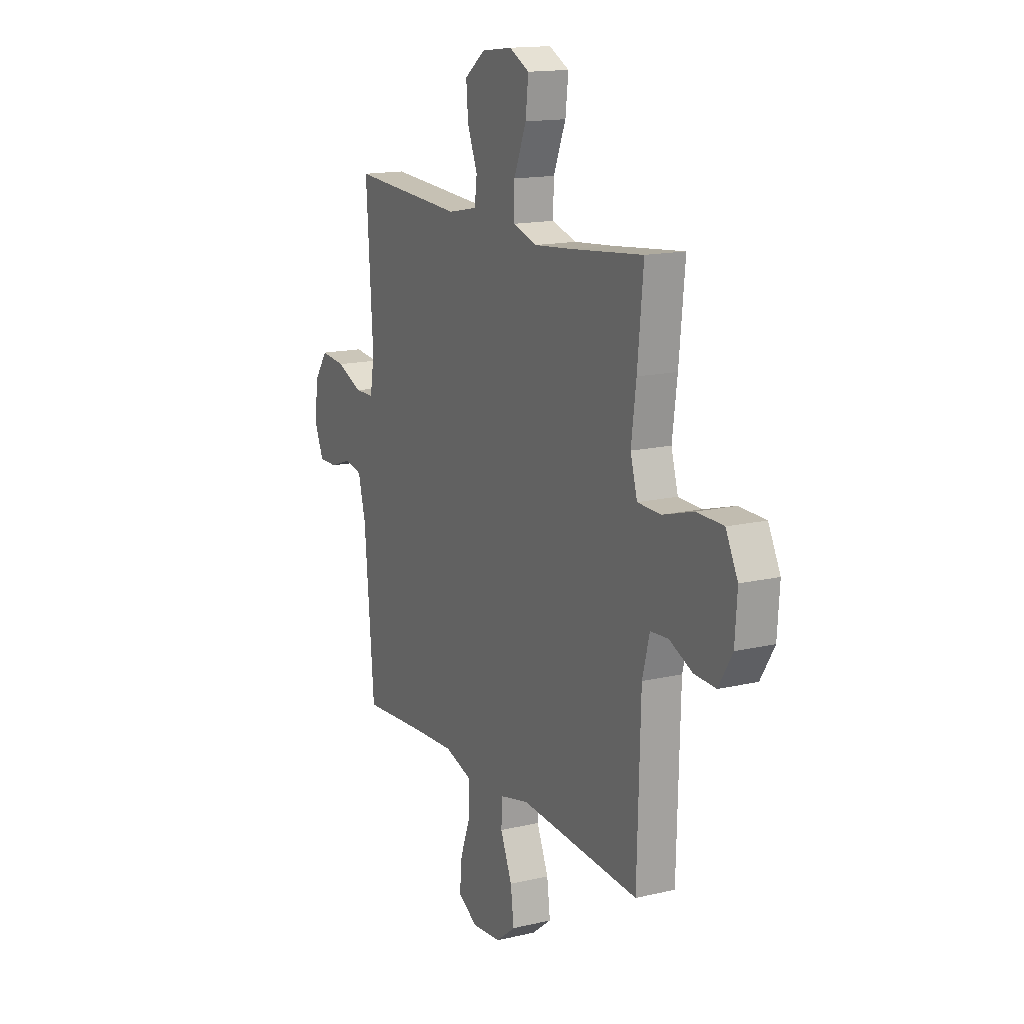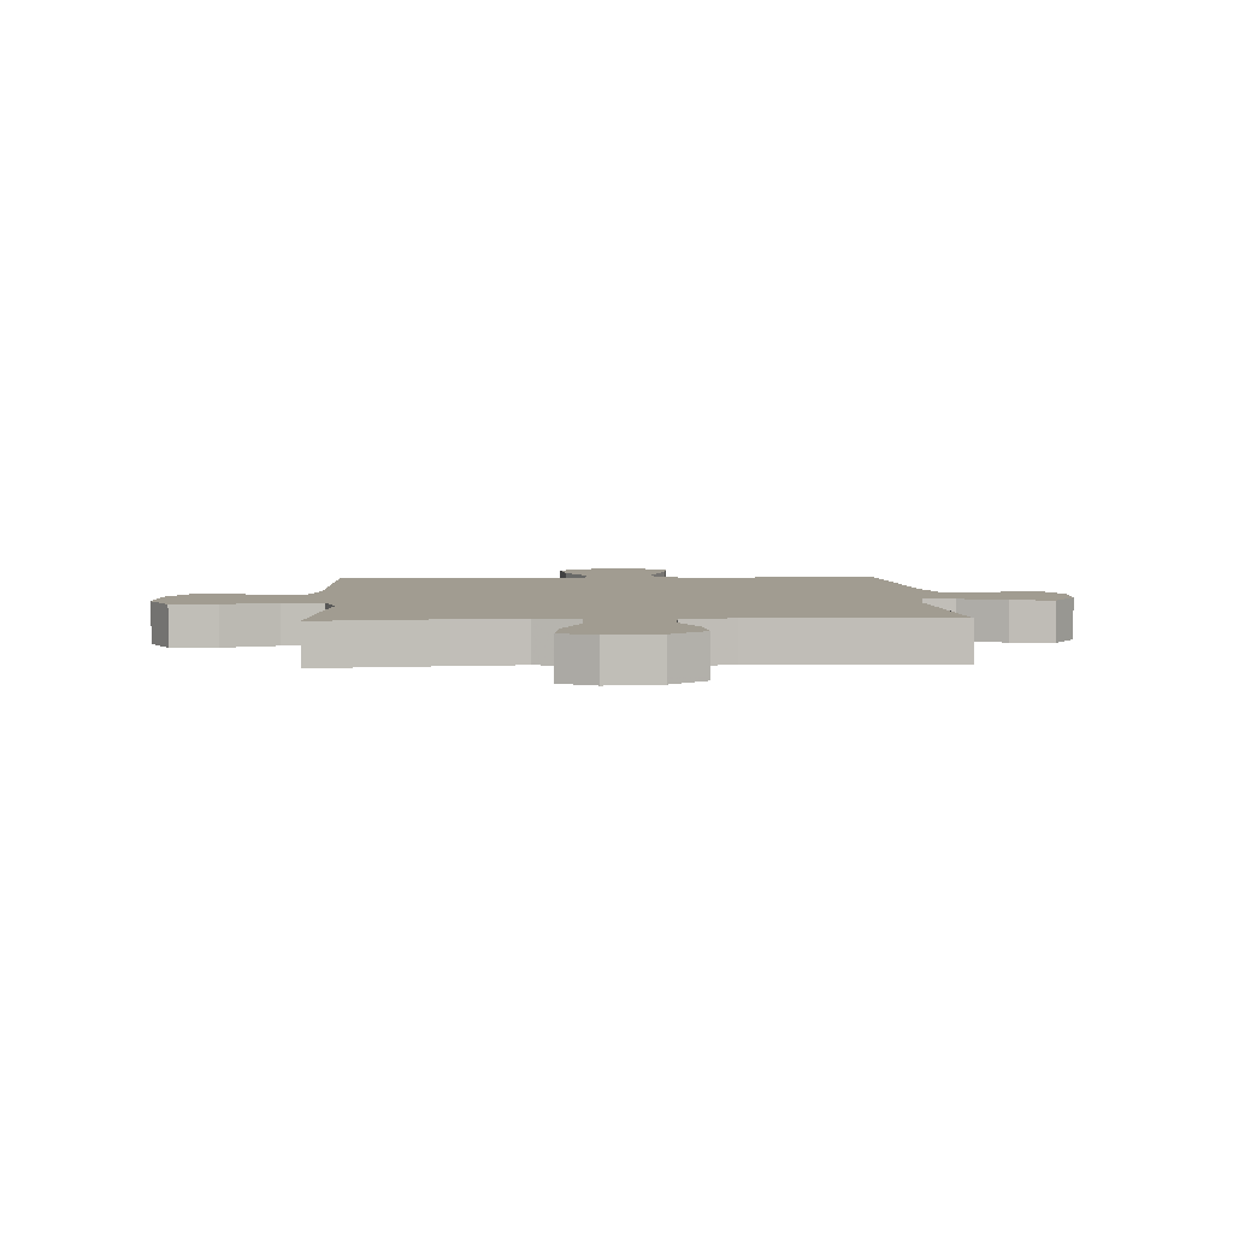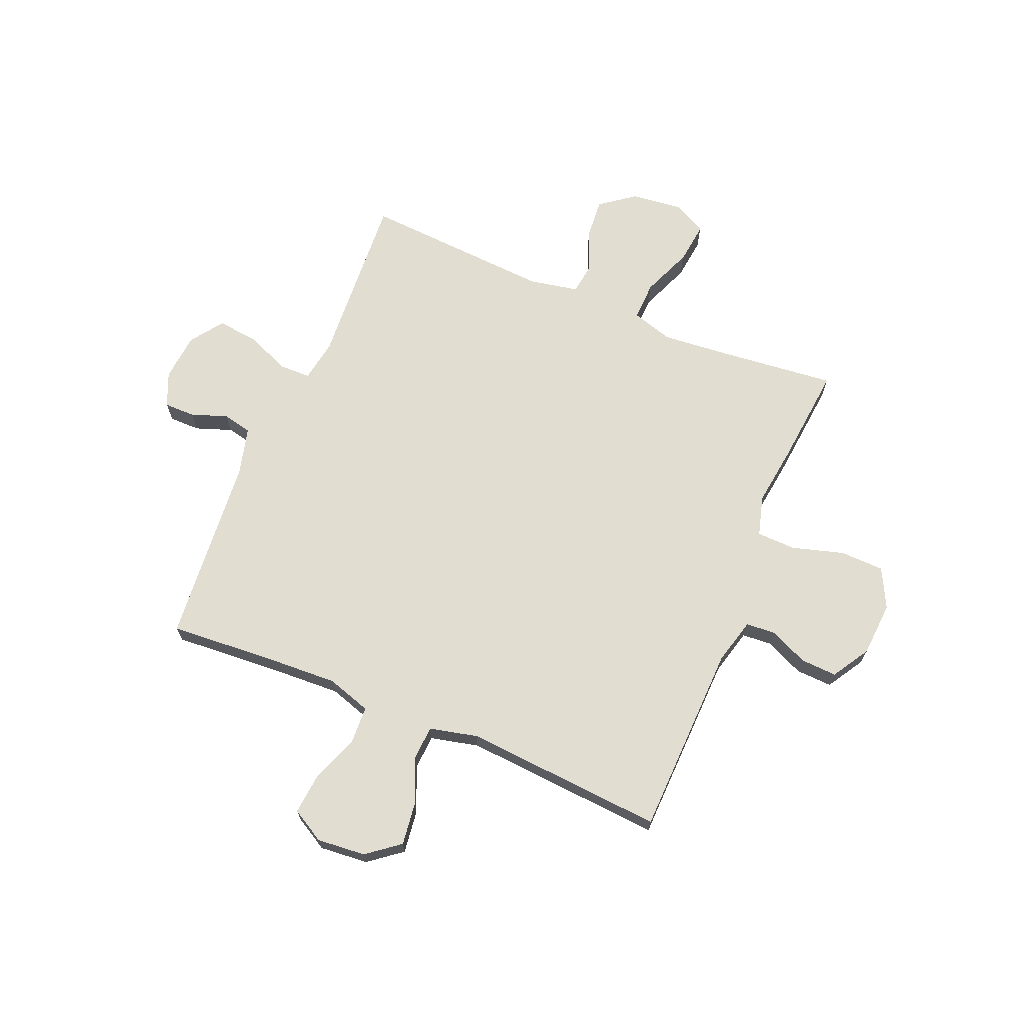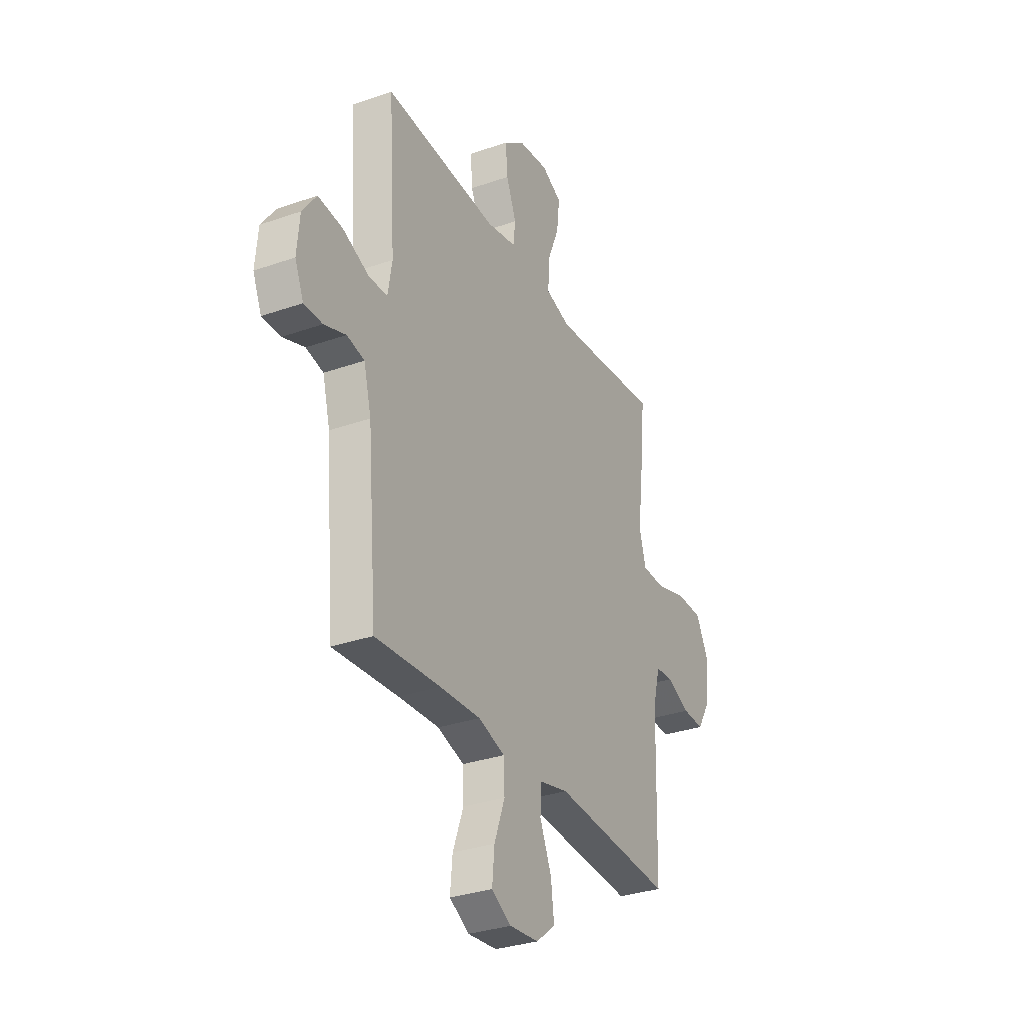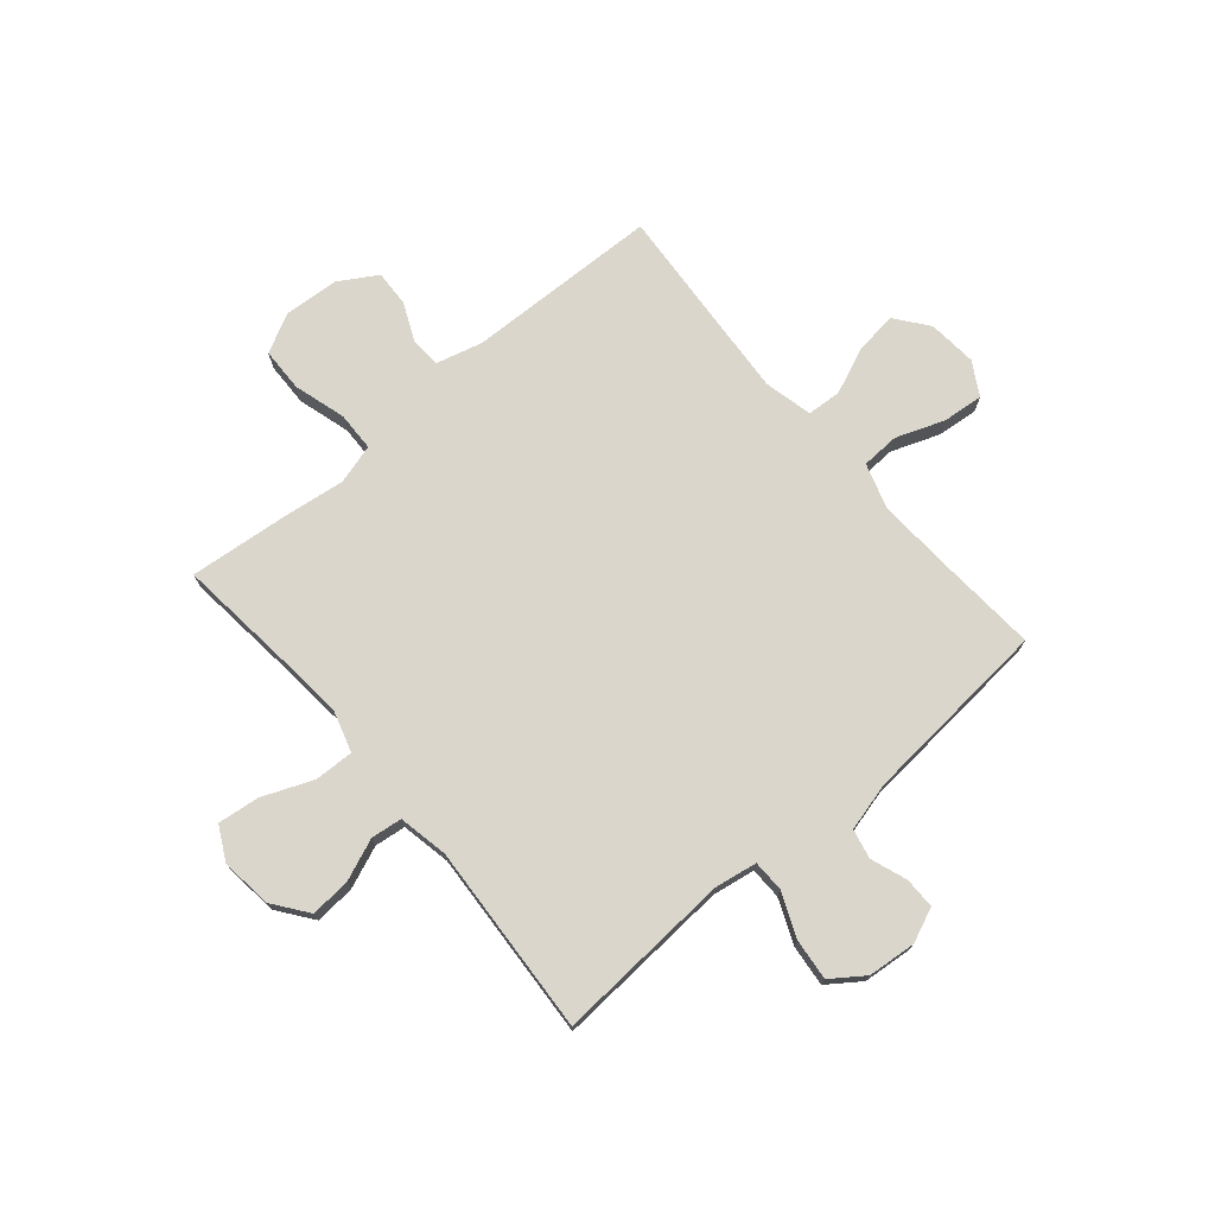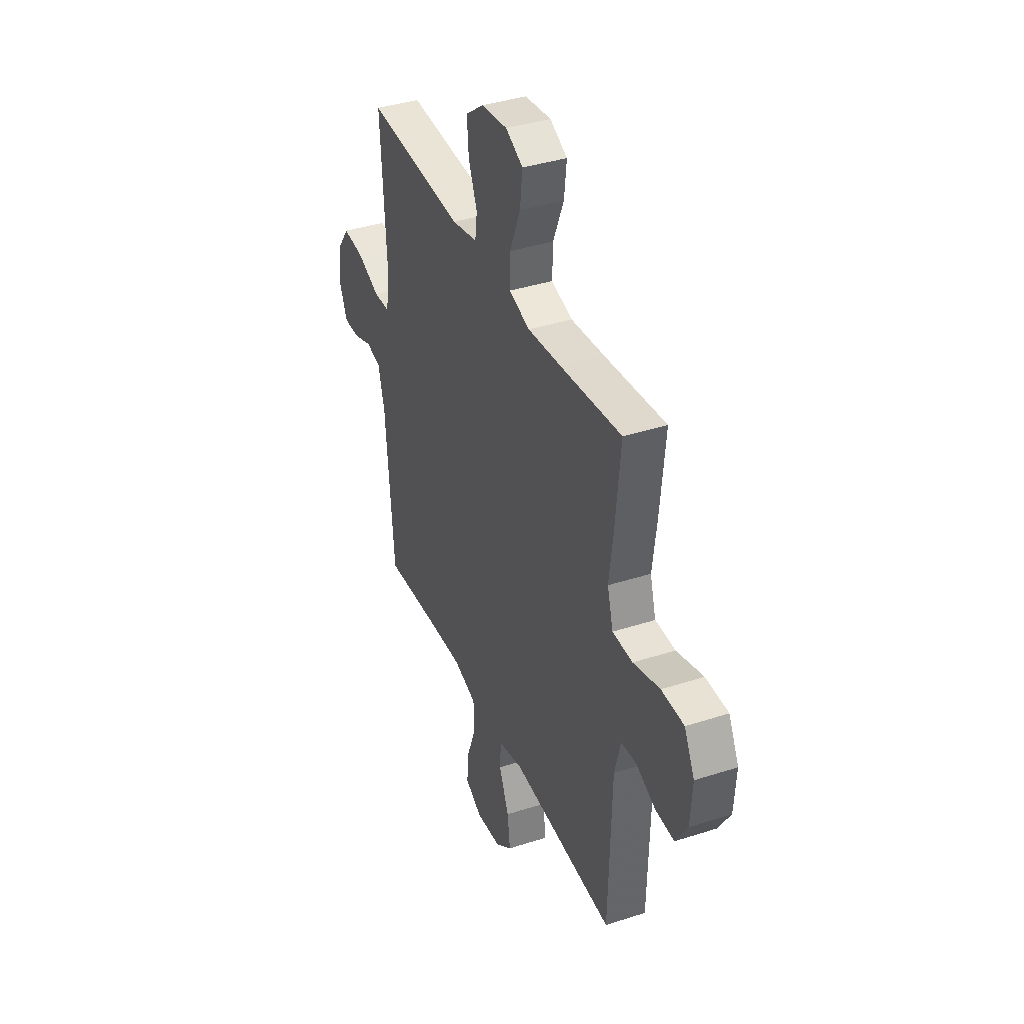
<metadata>
{"format":"obj","ext":"obj","renderer":"f3d","projection":"perspective","resolution":1024,"background":"white","views":[{"elev":15.1,"azim":-116.8,"up":"+Z"},{"elev":4.5,"azim":-3.0,"up":"+Y"},{"elev":68.6,"azim":-157.3,"up":"+Y"},{"elev":-31.6,"azim":116.4,"up":"+Z"},{"elev":73.7,"azim":49.7,"up":"+Y"},{"elev":38.4,"azim":-112.3,"up":"+Z"}]}
</metadata>
<code>
v -0.5 0.07 -0.5
v -0.51 0.07 -0.144
v -0.532 0.07 -0.059
v -0.587 0.07 -0.055
v -0.658 0.07 -0.087
v -0.725 0.07 -0.09
v -0.767 0.07 -0.021
v -0.774 0.07 0.08
v -0.737 0.07 0.153
v -0.656 0.07 0.155
v -0.56 0.07 0.127
v -0.488 0.07 0.129
v -0.467 0.07 0.203
v -0.482 0.07 0.318
v -0.5 0.07 0.5
v -0.281 0.07 0.477
v -0.16 0.07 0.466
v -0.084 0.07 0.489
v -0.086 0.07 0.561
v -0.124 0.07 0.654
v -0.133 0.07 0.731
v -0.071 0.07 0.763
v 0.023 0.07 0.752
v 0.087 0.07 0.704
v 0.081 0.07 0.63
v 0.05 0.07 0.553
v 0.057 0.07 0.496
v 0.148 0.07 0.478
v 0.5 0.07 0.5
v 0.479 0.07 0.175
v 0.492 0.07 0.097
v 0.55 0.07 0.096
v 0.631 0.07 0.13
v 0.707 0.07 0.138
v 0.75 0.07 0.078
v 0.758 0.07 -0.011
v 0.731 0.07 -0.074
v 0.674 0.07 -0.074
v 0.607 0.07 -0.05
v 0.553 0.07 -0.062
v 0.53 0.07 -0.151
v 0.5 0.07 -0.5
v 0.299 0.07 -0.486
v 0.173 0.07 -0.48
v 0.091 0.07 -0.506
v 0.088 0.07 -0.576
v 0.121 0.07 -0.665
v 0.128 0.07 -0.74
v 0.067 0.07 -0.775
v -0.023 0.07 -0.767
v -0.083 0.07 -0.72
v -0.073 0.07 -0.642
v -0.037 0.07 -0.557
v -0.041 0.07 -0.494
v -0.13 0.07 -0.473
v -0.5 0 -0.5
v -0.51 0 -0.144
v -0.532 0 -0.059
v -0.587 0 -0.055
v -0.658 0 -0.087
v -0.725 0 -0.09
v -0.767 0 -0.021
v -0.774 0 0.08
v -0.737 0 0.153
v -0.656 0 0.155
v -0.56 0 0.127
v -0.488 0 0.129
v -0.467 0 0.203
v -0.482 0 0.318
v -0.5 0 0.5
v -0.281 0 0.477
v -0.16 0 0.466
v -0.084 0 0.489
v -0.086 0 0.561
v -0.124 0 0.654
v -0.133 0 0.731
v -0.071 0 0.763
v 0.023 0 0.752
v 0.087 0 0.704
v 0.081 0 0.63
v 0.05 0 0.553
v 0.057 0 0.496
v 0.148 0 0.478
v 0.5 0 0.5
v 0.479 0 0.175
v 0.492 0 0.097
v 0.55 0 0.096
v 0.631 0 0.13
v 0.707 0 0.138
v 0.75 0 0.078
v 0.758 0 -0.011
v 0.731 0 -0.074
v 0.674 0 -0.074
v 0.607 0 -0.05
v 0.553 0 -0.062
v 0.53 0 -0.151
v 0.5 0 -0.5
v 0.299 0 -0.486
v 0.173 0 -0.48
v 0.091 0 -0.506
v 0.088 0 -0.576
v 0.121 0 -0.665
v 0.128 0 -0.74
v 0.067 0 -0.775
v -0.023 0 -0.767
v -0.083 0 -0.72
v -0.073 0 -0.642
v -0.037 0 -0.557
v -0.041 0 -0.494
v -0.13 0 -0.473
f 51 52 53
f 50 51 53
f 49 50 53
f 48 49 53
f 47 48 53
f 46 47 53
f 45 46 53 54
f 44 45 54 55
f 41 42 43
f 40 41 43 44
f 37 38 39
f 36 37 39
f 35 36 39
f 34 35 39
f 33 34 39
f 32 33 39
f 31 32 39 40
f 28 29 30
f 27 28 30 31
f 24 25 26
f 23 24 26
f 22 23 26
f 21 22 26
f 20 21 26
f 19 20 26
f 18 19 26 27
f 40 44 55
f 31 40 55
f 27 31 55
f 18 27 55
f 17 18 55
f 9 10 11
f 8 9 11
f 7 8 11
f 6 7 11
f 5 6 11
f 4 5 11
f 3 4 11 12
f 2 3 12 13
f 1 2 13
f 55 1 13
f 17 55 13
f 16 17 13
f 13 14 15 16
f 108 107 106
f 108 106 105
f 108 105 104
f 108 104 103
f 108 103 102
f 108 102 101
f 109 108 101 100
f 110 109 100 99
f 98 97 96
f 99 98 96 95
f 94 93 92
f 94 92 91
f 94 91 90
f 94 90 89
f 94 89 88
f 94 88 87
f 95 94 87 86
f 85 84 83
f 86 85 83 82
f 81 80 79
f 81 79 78
f 81 78 77
f 81 77 76
f 81 76 75
f 81 75 74
f 82 81 74 73
f 110 99 95
f 110 95 86
f 110 86 82
f 110 82 73
f 110 73 72
f 66 65 64
f 66 64 63
f 66 63 62
f 66 62 61
f 66 61 60
f 66 60 59
f 67 66 59 58
f 68 67 58 57
f 68 57 56
f 68 56 110
f 68 110 72
f 68 72 71
f 71 70 69 68
f 1 56 57 2
f 2 57 58 3
f 3 58 59 4
f 4 59 60 5
f 5 60 61 6
f 6 61 62 7
f 7 62 63 8
f 8 63 64 9
f 9 64 65 10
f 10 65 66 11
f 11 66 67 12
f 12 67 68 13
f 13 68 69 14
f 14 69 70 15
f 15 70 71 16
f 16 71 72 17
f 17 72 73 18
f 18 73 74 19
f 19 74 75 20
f 20 75 76 21
f 21 76 77 22
f 22 77 78 23
f 23 78 79 24
f 24 79 80 25
f 25 80 81 26
f 26 81 82 27
f 27 82 83 28
f 28 83 84 29
f 29 84 85 30
f 30 85 86 31
f 31 86 87 32
f 32 87 88 33
f 33 88 89 34
f 34 89 90 35
f 35 90 91 36
f 36 91 92 37
f 37 92 93 38
f 38 93 94 39
f 39 94 95 40
f 40 95 96 41
f 41 96 97 42
f 42 97 98 43
f 43 98 99 44
f 44 99 100 45
f 45 100 101 46
f 46 101 102 47
f 47 102 103 48
f 48 103 104 49
f 49 104 105 50
f 50 105 106 51
f 51 106 107 52
f 52 107 108 53
f 53 108 109 54
f 54 109 110 55
f 55 110 56 1

</code>
